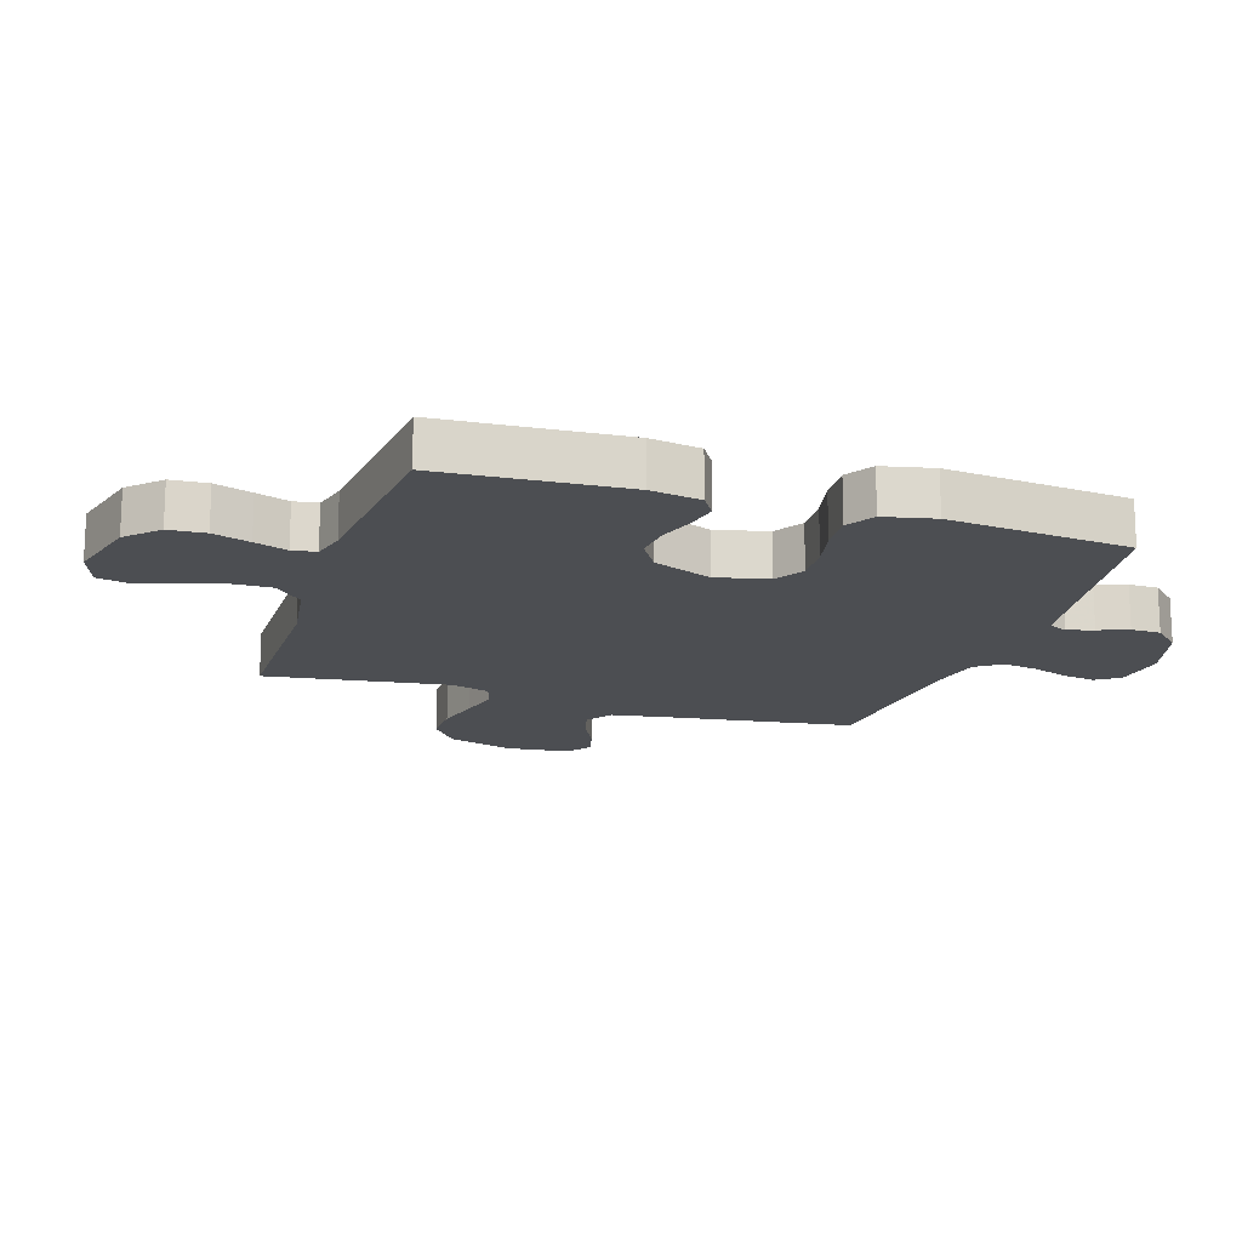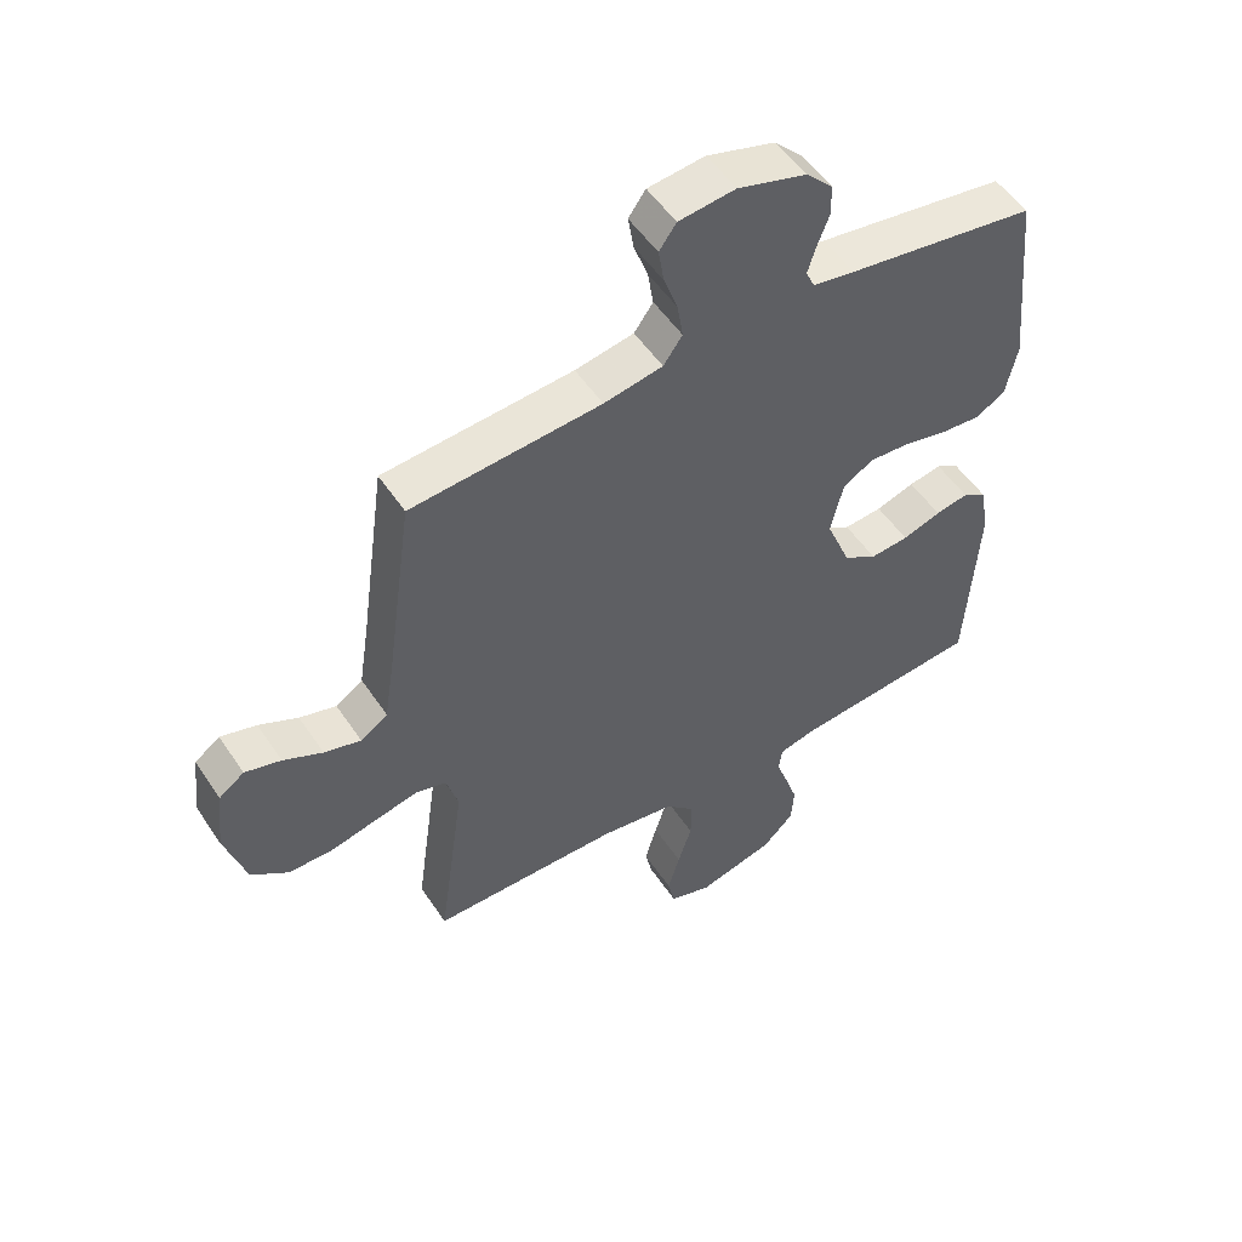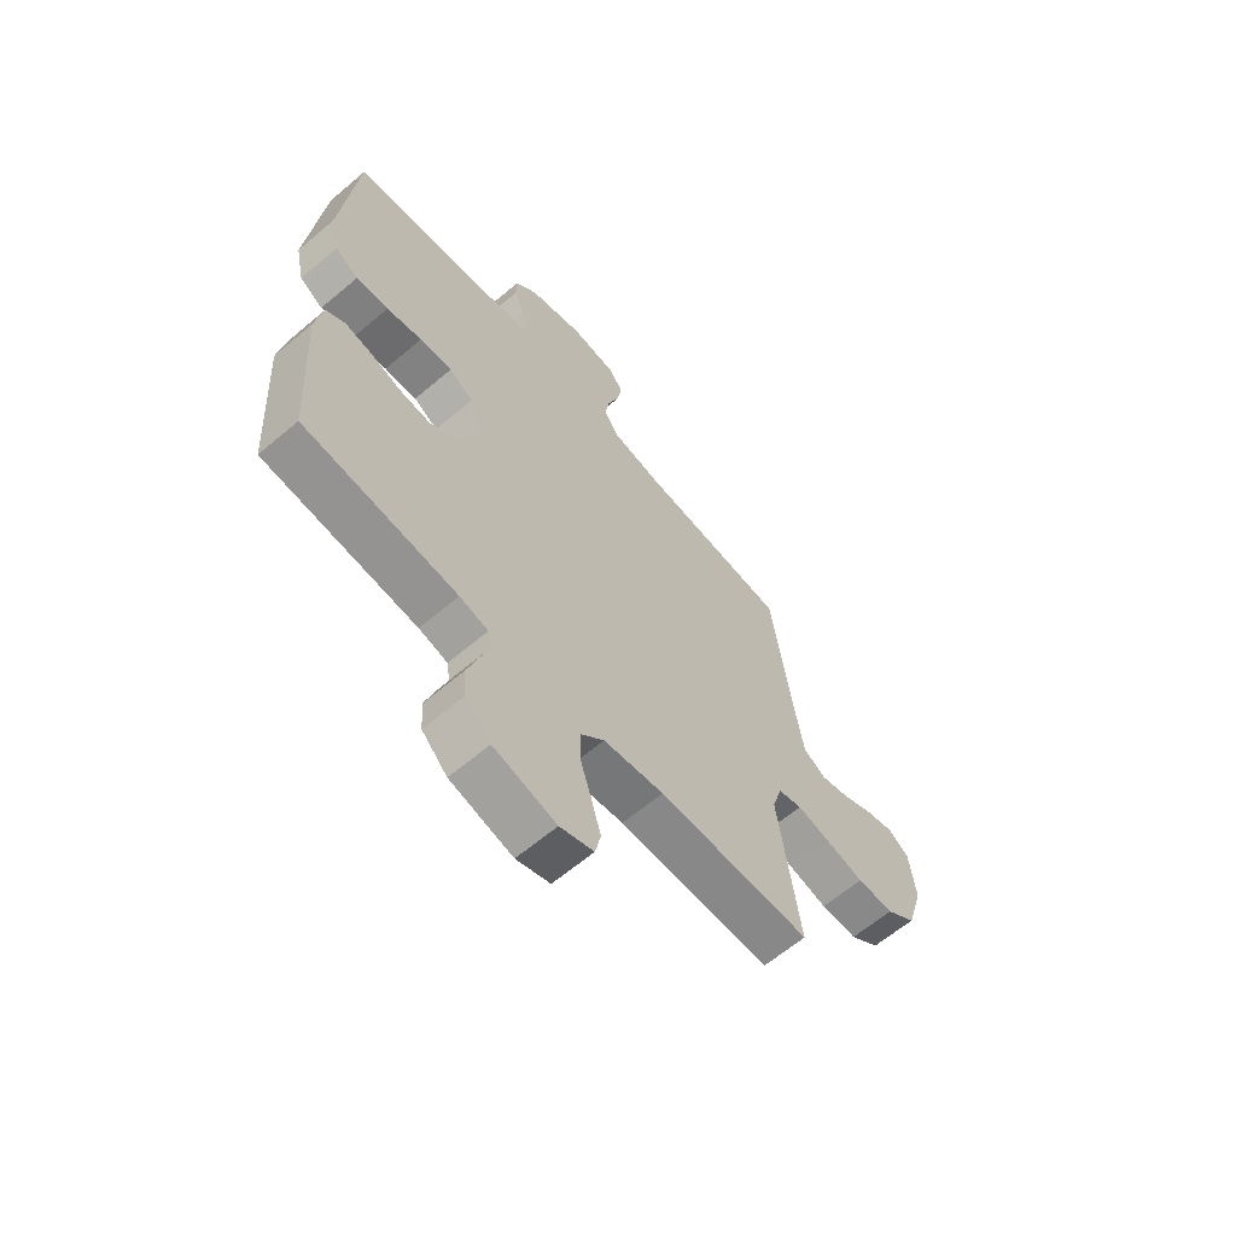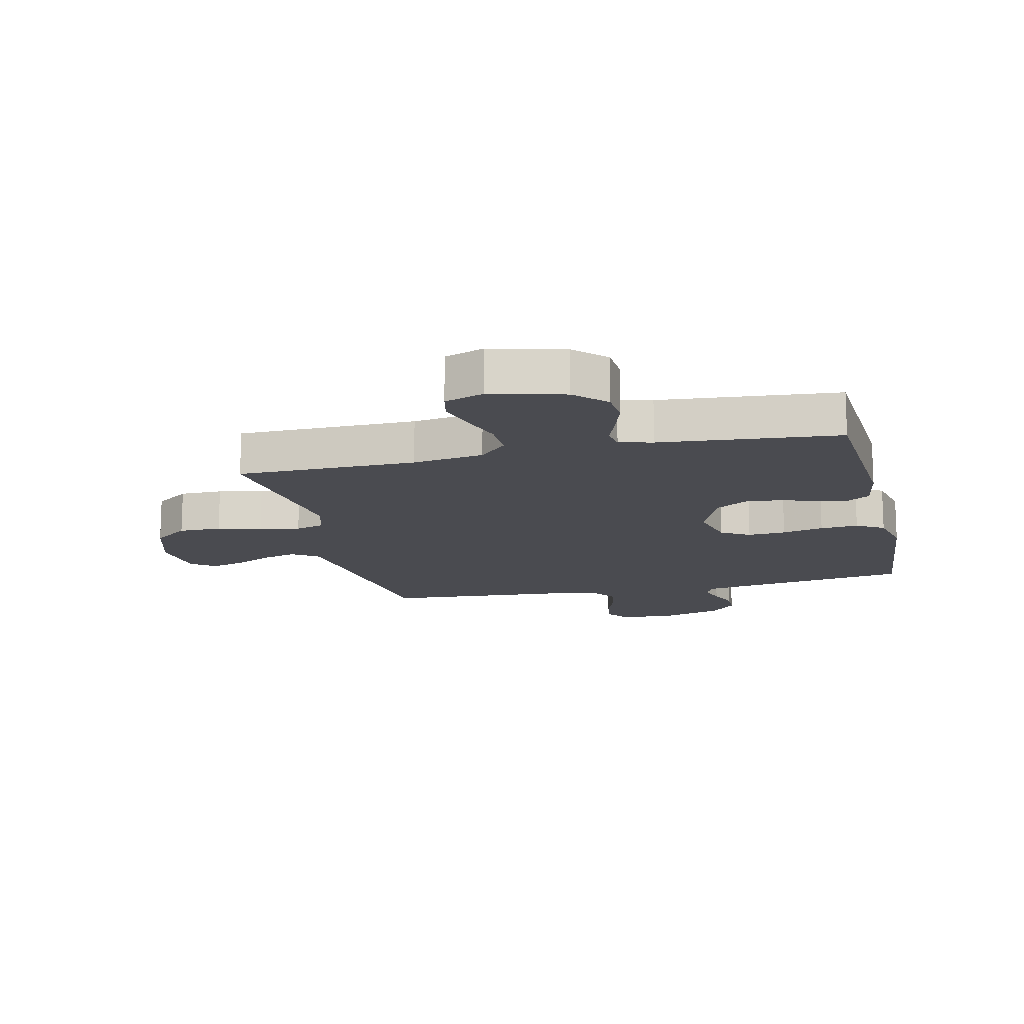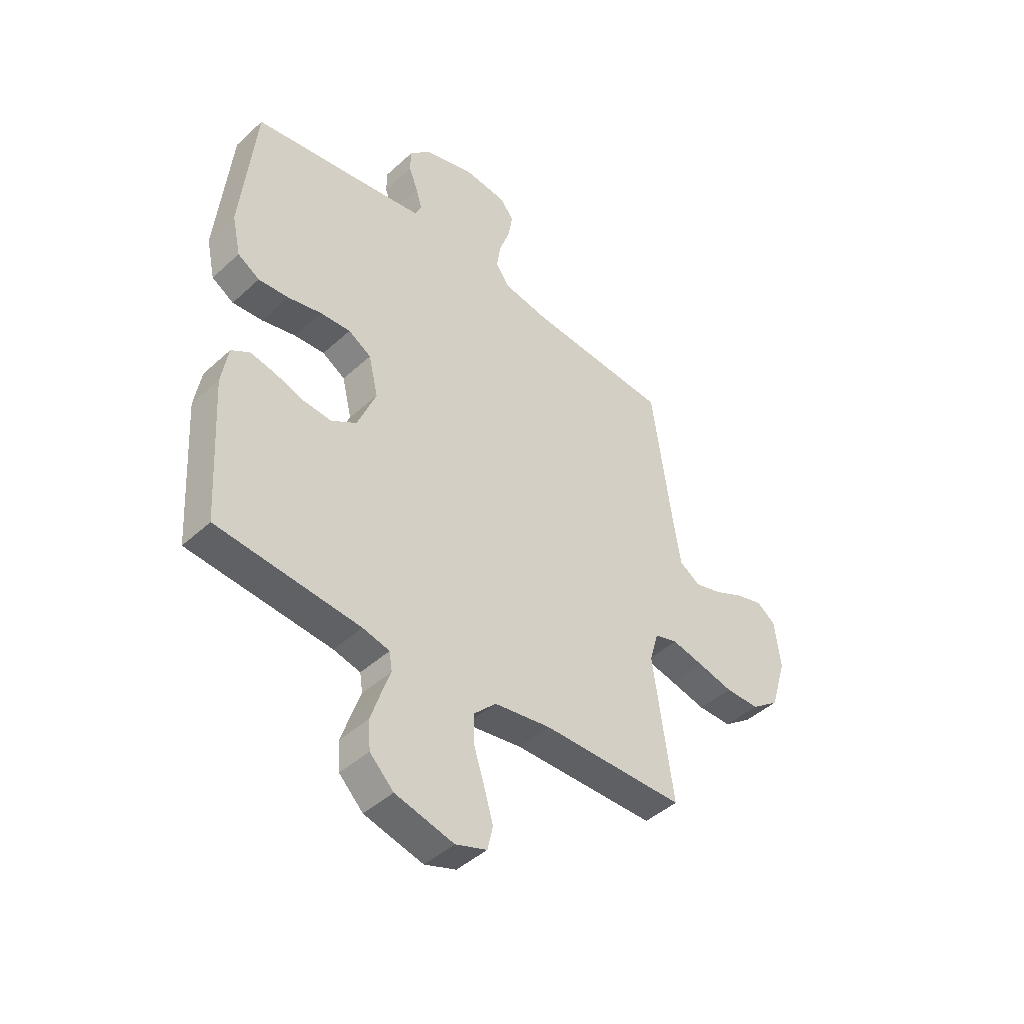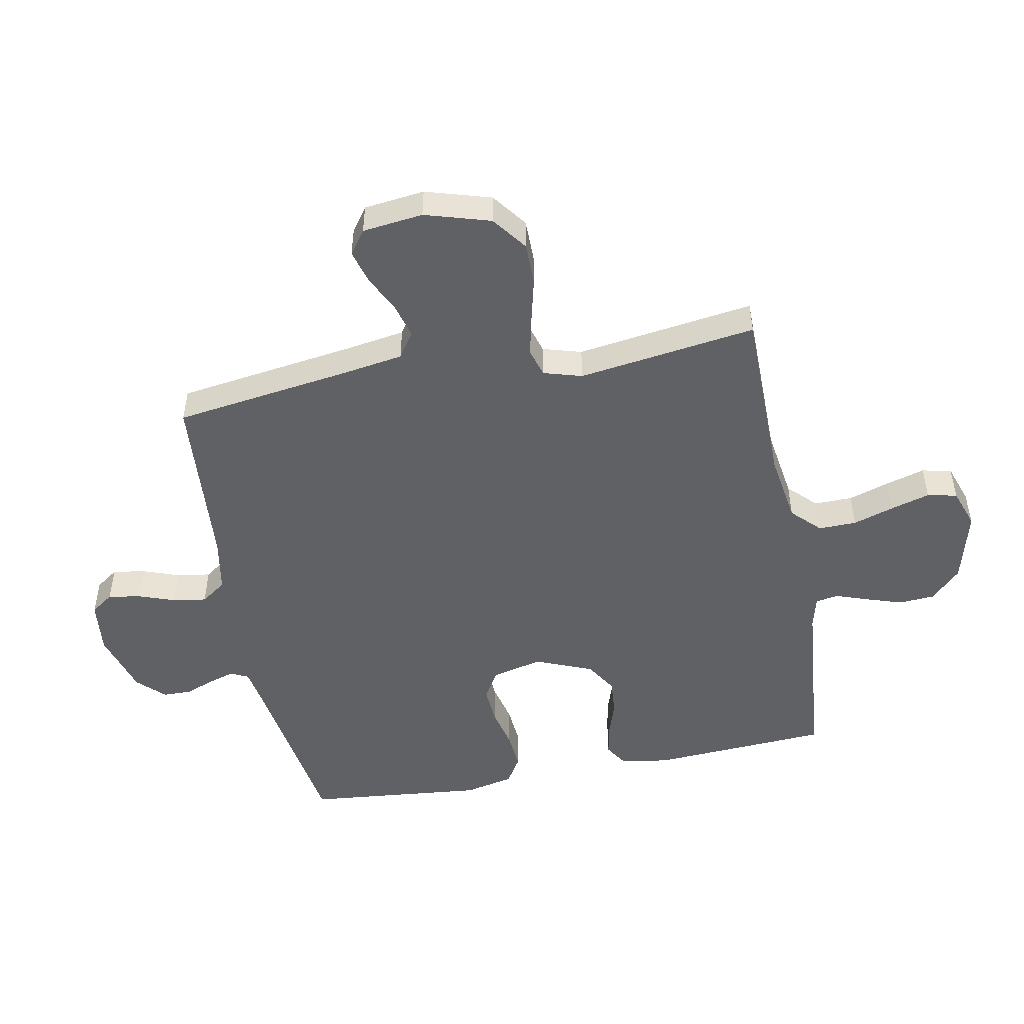
<metadata>
{"format":"obj","ext":"obj","renderer":"f3d","projection":"perspective","resolution":1024,"background":"white","views":[{"elev":-16.7,"azim":-108.0,"up":"+Y"},{"elev":52.6,"azim":147.1,"up":"+Z"},{"elev":-63.2,"azim":-49.5,"up":"+Z"},{"elev":-14.4,"azim":-166.8,"up":"+Y"},{"elev":-44.4,"azim":-43.3,"up":"+Z"},{"elev":-49.6,"azim":100.9,"up":"+Y"}]}
</metadata>
<code>
v 0.5 0.07 0.5
v 0.542 0.07 0.2
v 0.558 0.07 0.098
v 0.601 0.07 0.069
v 0.659 0.07 0.085
v 0.721 0.07 0.115
v 0.778 0.07 0.131
v 0.818 0.07 0.102
v 0.83 0.07 0
v 0.797 0.07 -0.11
v 0.738 0.07 -0.154
v 0.666 0.07 -0.154
v 0.592 0.07 -0.136
v 0.525 0.07 -0.121
v 0.477 0.07 -0.135
v 0.458 0.07 -0.2
v 0.5 0.07 -0.5
v 0.2 0.07 -0.502
v 0.081 0.07 -0.52
v 0.035 0.07 -0.566
v 0.036 0.07 -0.63
v 0.058 0.07 -0.699
v 0.077 0.07 -0.765
v 0.066 0.07 -0.815
v 0 0.07 -0.838
v -0.123 0.07 -0.806
v -0.173 0.07 -0.756
v -0.177 0.07 -0.696
v -0.157 0.07 -0.635
v -0.138 0.07 -0.581
v -0.144 0.07 -0.542
v -0.2 0.07 -0.528
v -0.5 0.07 -0.5
v -0.518 0.07 -0.2
v -0.504 0.07 -0.118
v -0.466 0.07 -0.094
v -0.414 0.07 -0.104
v -0.353 0.07 -0.124
v -0.292 0.07 -0.129
v -0.239 0.07 -0.096
v -0.2 0.07 0
v -0.22 0.07 0.085
v -0.268 0.07 0.114
v -0.332 0.07 0.11
v -0.402 0.07 0.094
v -0.466 0.07 0.089
v -0.512 0.07 0.117
v -0.53 0.07 0.2
v -0.5 0.07 0.5
v -0.2 0.07 0.545
v -0.134 0.07 0.556
v -0.12 0.07 0.586
v -0.133 0.07 0.629
v -0.152 0.07 0.678
v -0.151 0.07 0.727
v -0.108 0.07 0.771
v 0 0.07 0.803
v 0.09 0.07 0.793
v 0.117 0.07 0.755
v 0.108 0.07 0.7
v 0.086 0.07 0.639
v 0.077 0.07 0.582
v 0.107 0.07 0.54
v 0.2 0.07 0.523
v 0.5 0 0.5
v 0.542 0 0.2
v 0.558 0 0.098
v 0.601 0 0.069
v 0.659 0 0.085
v 0.721 0 0.115
v 0.778 0 0.131
v 0.818 0 0.102
v 0.83 0 0
v 0.797 0 -0.11
v 0.738 0 -0.154
v 0.666 0 -0.154
v 0.592 0 -0.136
v 0.525 0 -0.121
v 0.477 0 -0.135
v 0.458 0 -0.2
v 0.5 0 -0.5
v 0.2 0 -0.502
v 0.081 0 -0.52
v 0.035 0 -0.566
v 0.036 0 -0.63
v 0.058 0 -0.699
v 0.077 0 -0.765
v 0.066 0 -0.815
v 0 0 -0.838
v -0.123 0 -0.806
v -0.173 0 -0.756
v -0.177 0 -0.696
v -0.157 0 -0.635
v -0.138 0 -0.581
v -0.144 0 -0.542
v -0.2 0 -0.528
v -0.5 0 -0.5
v -0.518 0 -0.2
v -0.504 0 -0.118
v -0.466 0 -0.094
v -0.414 0 -0.104
v -0.353 0 -0.124
v -0.292 0 -0.129
v -0.239 0 -0.096
v -0.2 0 0
v -0.22 0 0.085
v -0.268 0 0.114
v -0.332 0 0.11
v -0.402 0 0.094
v -0.466 0 0.089
v -0.512 0 0.117
v -0.53 0 0.2
v -0.5 0 0.5
v -0.2 0 0.545
v -0.134 0 0.556
v -0.12 0 0.586
v -0.133 0 0.629
v -0.152 0 0.678
v -0.151 0 0.727
v -0.108 0 0.771
v 0 0 0.803
v 0.09 0 0.793
v 0.117 0 0.755
v 0.108 0 0.7
v 0.086 0 0.639
v 0.077 0 0.582
v 0.107 0 0.54
v 0.2 0 0.523
f 59 60 61
f 58 59 61
f 57 58 61
f 56 57 61
f 55 56 61
f 54 55 61
f 53 54 61
f 52 53 61 62
f 51 52 62 63
f 48 49 50
f 47 48 50
f 46 47 50
f 45 46 50
f 44 45 50
f 51 63 64
f 50 51 64
f 44 50 64
f 43 44 64
f 36 37 38
f 35 36 38
f 34 35 38
f 33 34 38
f 32 33 38
f 31 32 38 39
f 28 29 30
f 27 28 30
f 26 27 30
f 25 26 30
f 24 25 30
f 23 24 30
f 22 23 30
f 21 22 30
f 20 21 30 31
f 31 39 40
f 20 31 40
f 19 20 40
f 16 17 18
f 19 40 41
f 18 19 41
f 16 18 41
f 15 16 41
f 11 12 13
f 10 11 13
f 9 10 13
f 8 9 13
f 7 8 13
f 6 7 13
f 5 6 13
f 4 5 13 14
f 64 1 2
f 43 64 2
f 42 43 2
f 15 41 42
f 14 15 42
f 4 14 42
f 3 4 42
f 2 3 42
f 125 124 123
f 125 123 122
f 125 122 121
f 125 121 120
f 125 120 119
f 125 119 118
f 125 118 117
f 126 125 117 116
f 127 126 116 115
f 114 113 112
f 114 112 111
f 114 111 110
f 114 110 109
f 114 109 108
f 128 127 115
f 128 115 114
f 128 114 108
f 128 108 107
f 102 101 100
f 102 100 99
f 102 99 98
f 102 98 97
f 102 97 96
f 103 102 96 95
f 94 93 92
f 94 92 91
f 94 91 90
f 94 90 89
f 94 89 88
f 94 88 87
f 94 87 86
f 94 86 85
f 95 94 85 84
f 104 103 95
f 104 95 84
f 104 84 83
f 82 81 80
f 105 104 83
f 105 83 82
f 105 82 80
f 105 80 79
f 77 76 75
f 77 75 74
f 77 74 73
f 77 73 72
f 77 72 71
f 77 71 70
f 77 70 69
f 78 77 69 68
f 66 65 128
f 66 128 107
f 66 107 106
f 106 105 79
f 106 79 78
f 106 78 68
f 106 68 67
f 106 67 66
f 1 65 66 2
f 2 66 67 3
f 3 67 68 4
f 4 68 69 5
f 5 69 70 6
f 6 70 71 7
f 7 71 72 8
f 8 72 73 9
f 9 73 74 10
f 10 74 75 11
f 11 75 76 12
f 12 76 77 13
f 13 77 78 14
f 14 78 79 15
f 15 79 80 16
f 16 80 81 17
f 17 81 82 18
f 18 82 83 19
f 19 83 84 20
f 20 84 85 21
f 21 85 86 22
f 22 86 87 23
f 23 87 88 24
f 24 88 89 25
f 25 89 90 26
f 26 90 91 27
f 27 91 92 28
f 28 92 93 29
f 29 93 94 30
f 30 94 95 31
f 31 95 96 32
f 32 96 97 33
f 33 97 98 34
f 34 98 99 35
f 35 99 100 36
f 36 100 101 37
f 37 101 102 38
f 38 102 103 39
f 39 103 104 40
f 40 104 105 41
f 41 105 106 42
f 42 106 107 43
f 43 107 108 44
f 44 108 109 45
f 45 109 110 46
f 46 110 111 47
f 47 111 112 48
f 48 112 113 49
f 49 113 114 50
f 50 114 115 51
f 51 115 116 52
f 52 116 117 53
f 53 117 118 54
f 54 118 119 55
f 55 119 120 56
f 56 120 121 57
f 57 121 122 58
f 58 122 123 59
f 59 123 124 60
f 60 124 125 61
f 61 125 126 62
f 62 126 127 63
f 63 127 128 64
f 64 128 65 1

</code>
